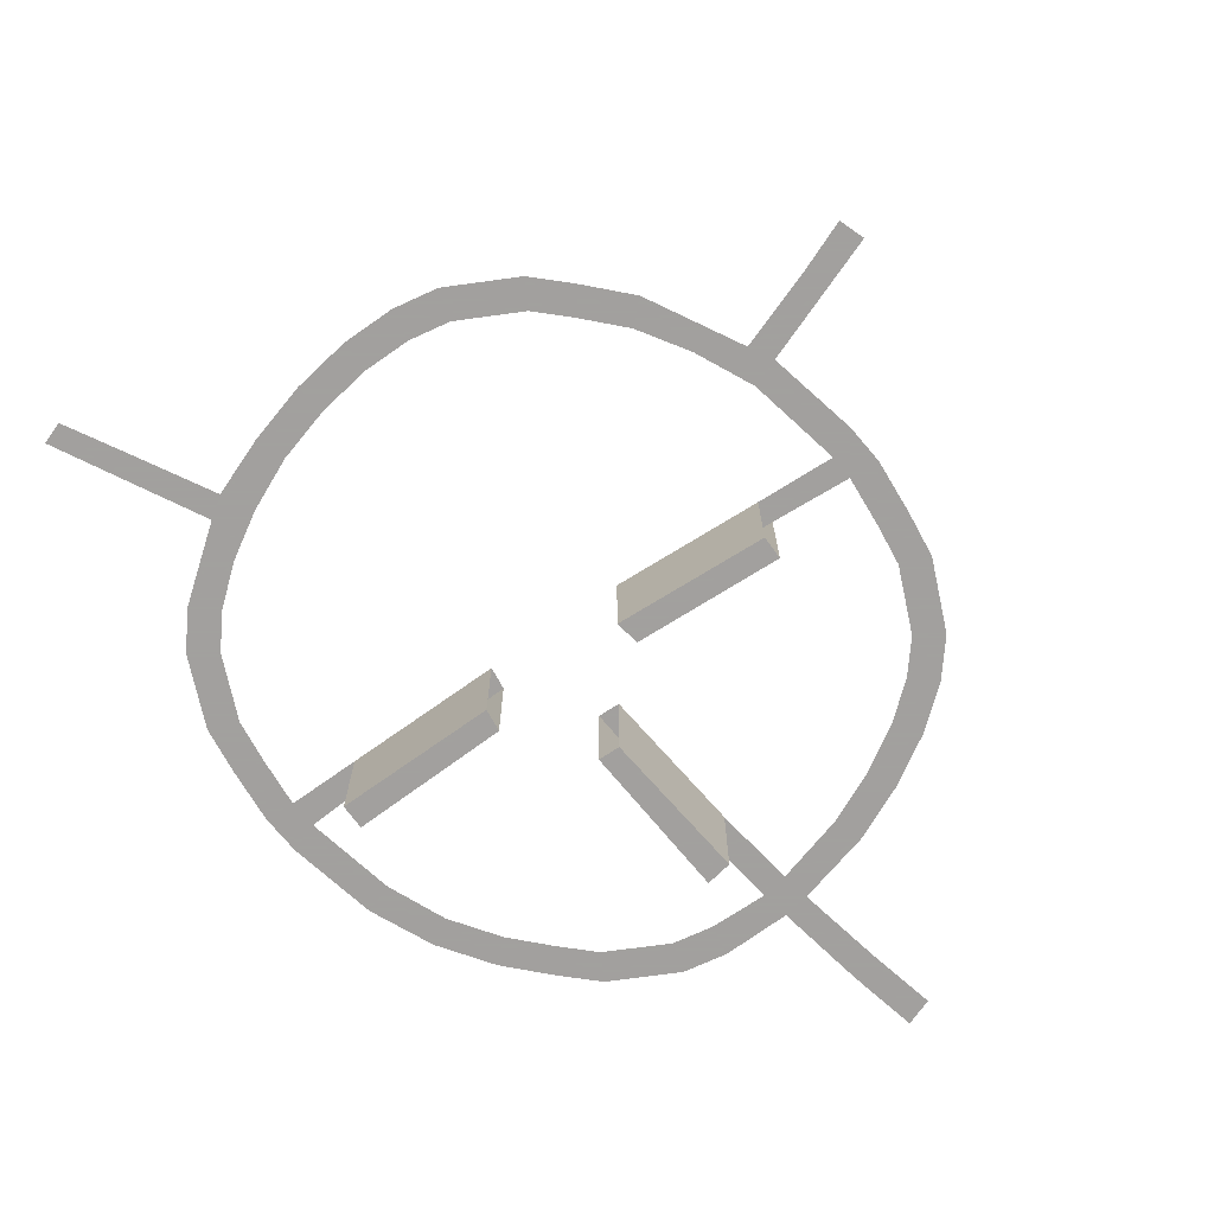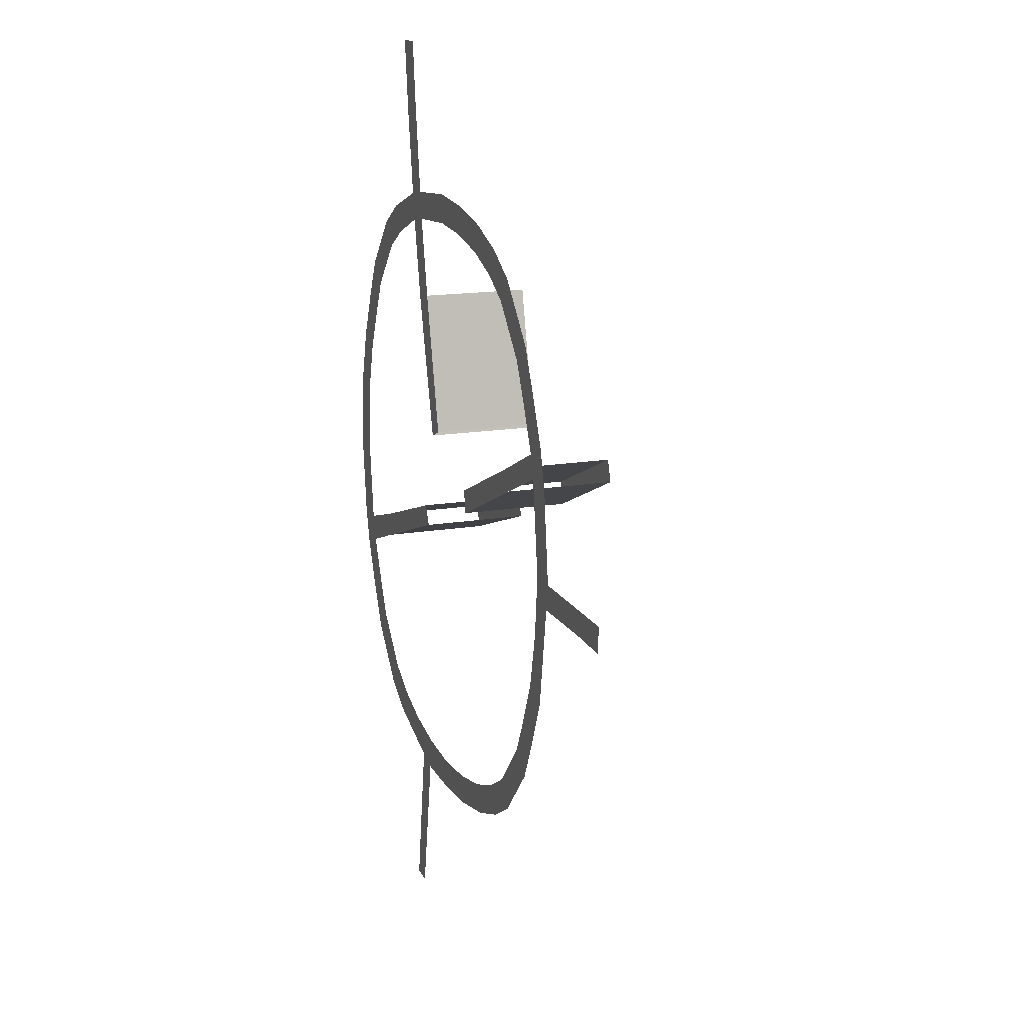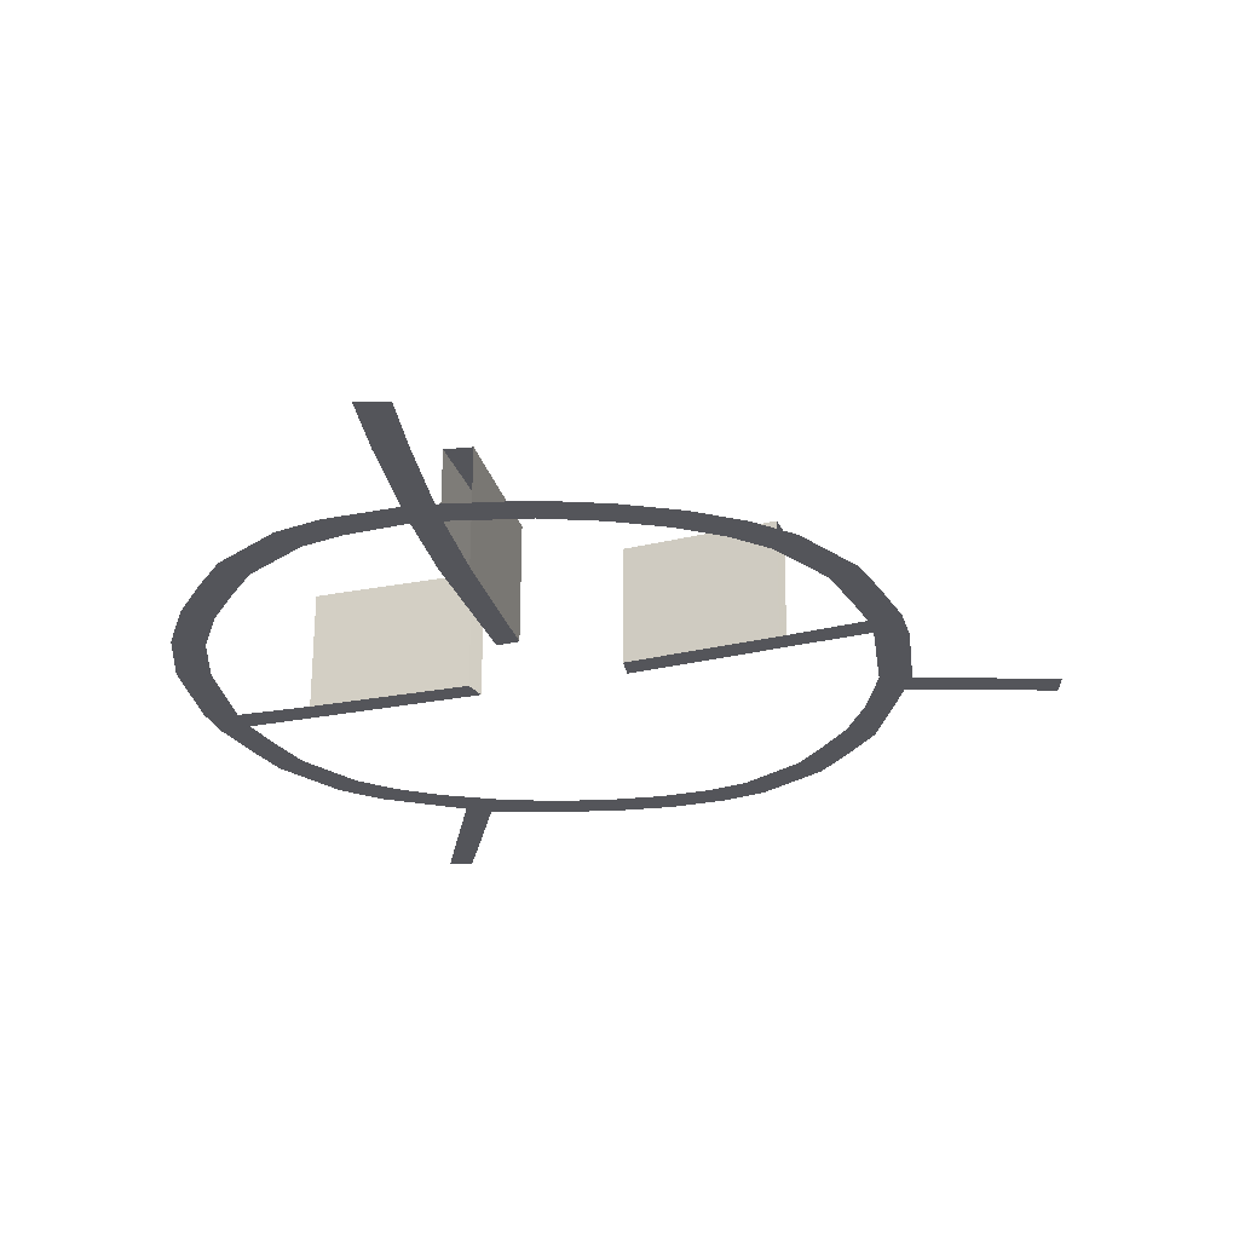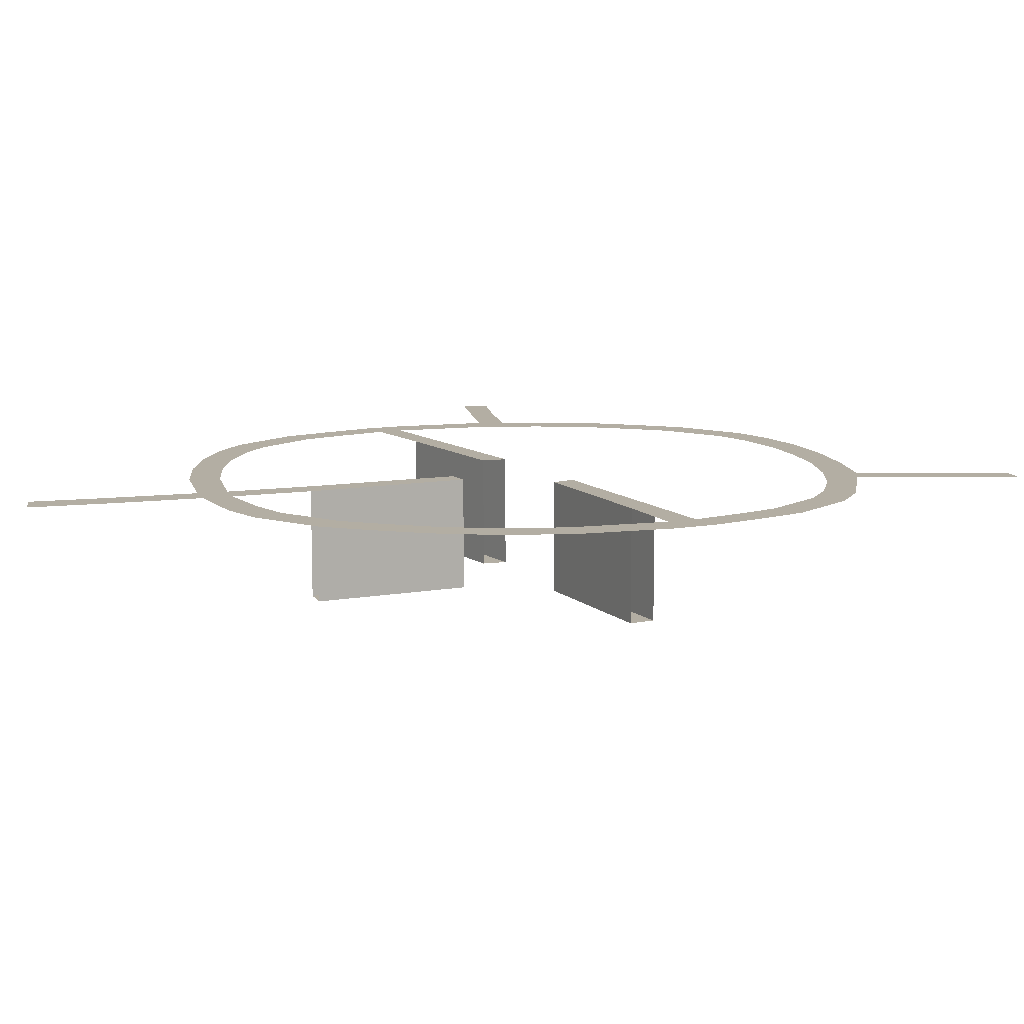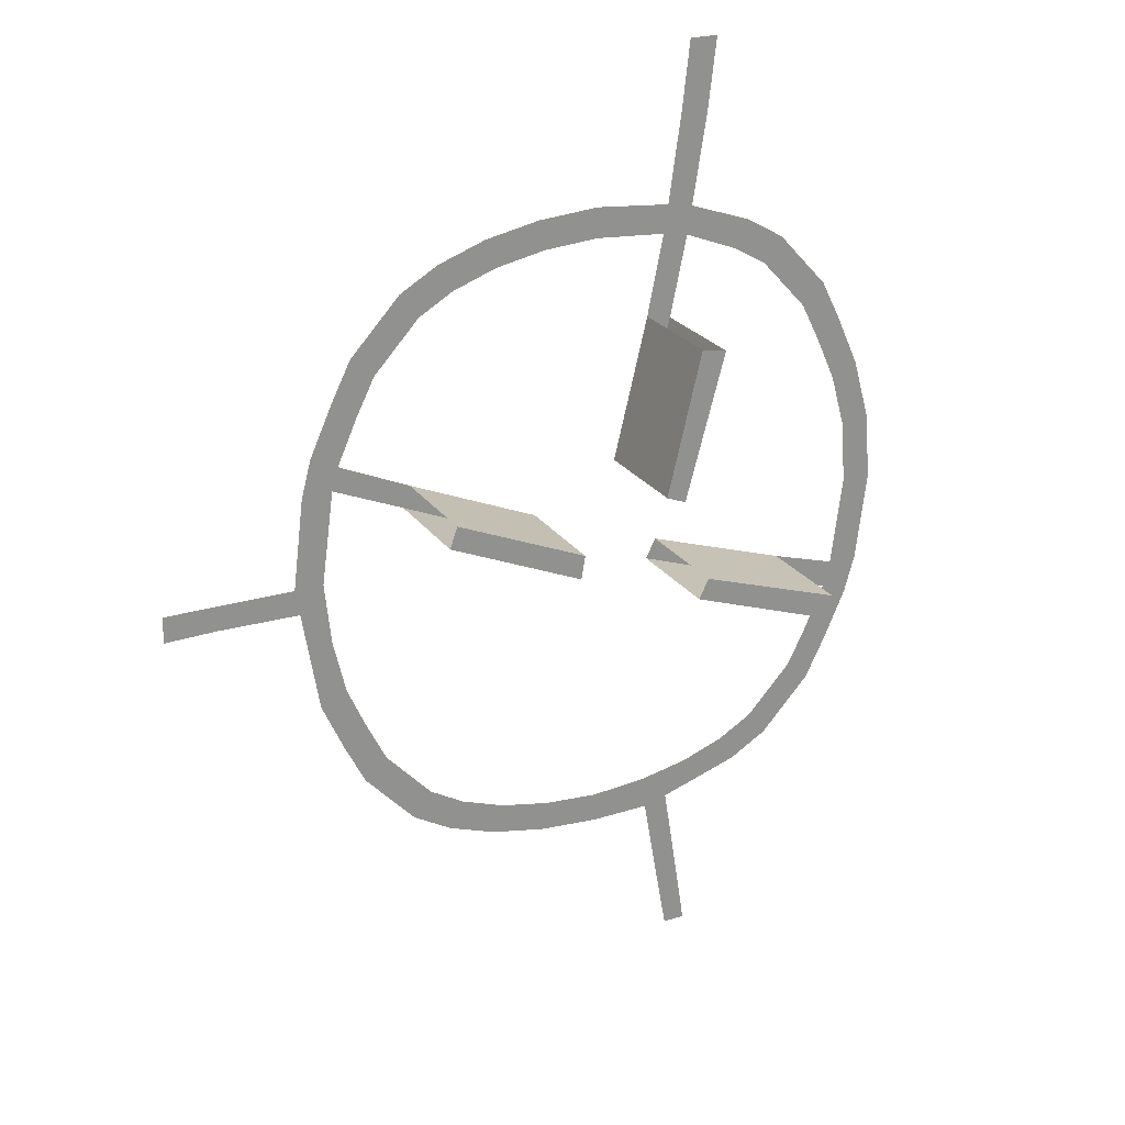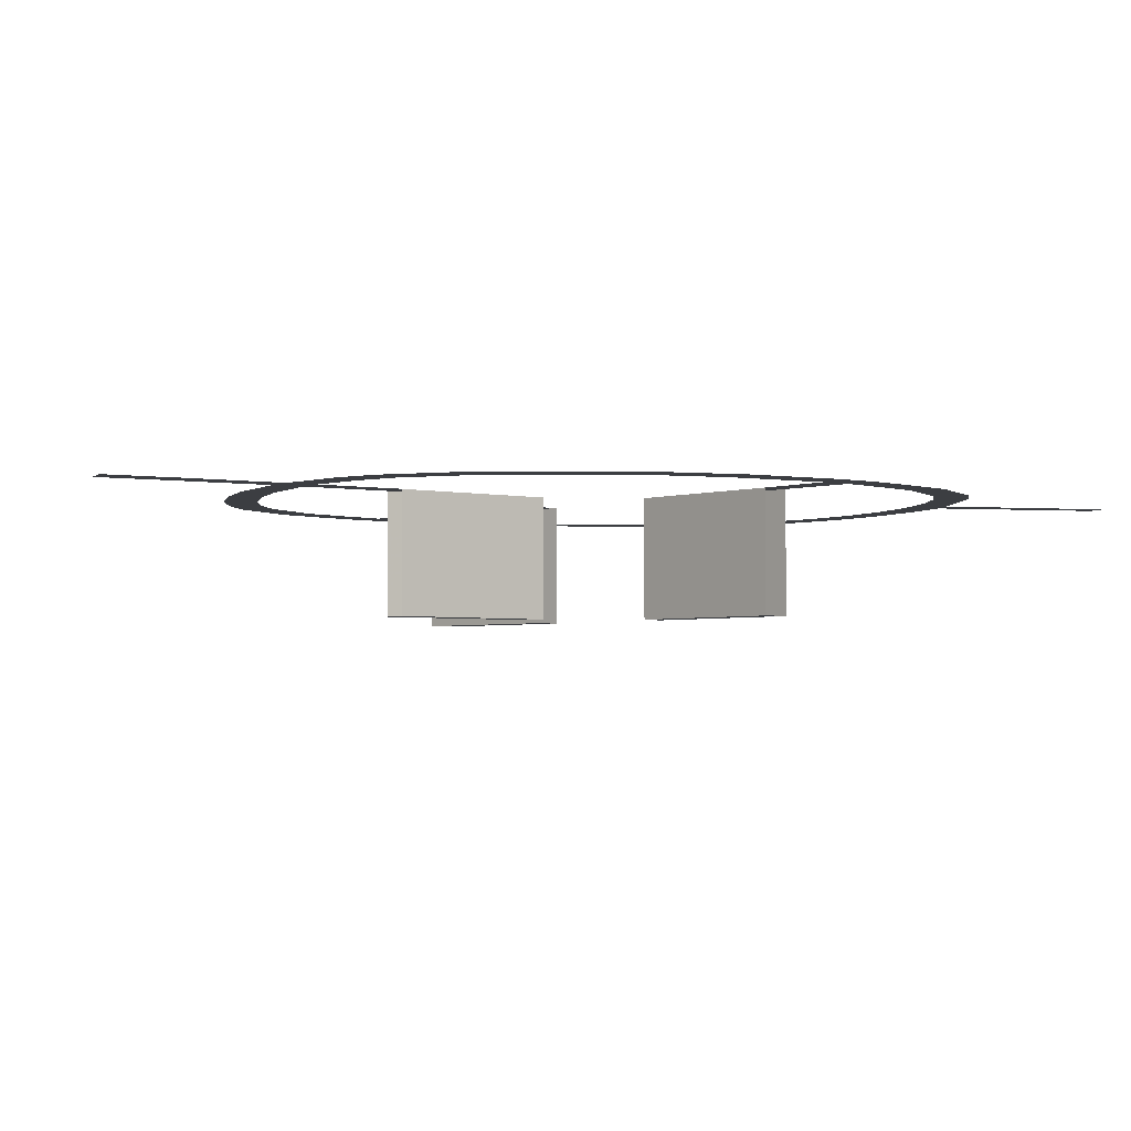
<metadata>
{"format":"obj","ext":"obj","renderer":"f3d","projection":"perspective","resolution":1024,"background":"white","views":[{"elev":-71.9,"azim":55.0,"up":"+Z"},{"elev":15.7,"azim":70.4,"up":"+Y"},{"elev":65.1,"azim":0.3,"up":"+Y"},{"elev":11.0,"azim":-98.5,"up":"+Z"},{"elev":24.3,"azim":153.4,"up":"+Y"},{"elev":-3.0,"azim":-112.4,"up":"+Z"}]}
</metadata>
<code>
g Land_White
v -5.11 -1.657 -1.716e-07
v -3.741 -1.717 -8.223e-07
v -4.973 -2.149 -1.088e-06
v -3.883 -1.291 -2.72e-08
v -5.67 -1.66 -2.73e-07
v -5.884 -4.68e-07 8.564e-07
v -5.329 -4.808e-07 8.552e-07
v -5.782 1.249 1.985e-06
v -5.256 1.136 1.882e-06
v -5.471 2.364 2.992e-06
v -4.973 2.149 2.797e-06
v -5.06 3.28 3.819e-06
v -4.6 2.982 3.549e-06
v -4.678 4.043 4.508e-06
v -4.253 3.676 4.175e-06
v -3.402 4.595 5.005e-06
v -3.742 5.054 5.421e-06
v -3.036 5.467 5.794e-06
v -2.76 4.97 5.344e-06
v -1.869 5.87 6.086e-06
v -1.78 5.352 5.609e-06
v -1.388 5.953 6.272e-06
v -1.307 5.432 5.778e-06
v -1.003 3.948 4.361e-06
v -1.465 3.865 4.195e-06
v 4.049e-07 6.08 6.346e-06
v 4.09e-07 5.527 5.846e-06
v 1.11 5.997 6.27e-06
v 1.009 5.452 5.777e-06
v 2.144 5.79 6.082e-06
v 1.949 5.264 5.606e-06
v 3.036 5.467 5.789e-06
v 2.76 4.97 5.339e-06
v 3.742 5.054 5.414e-06
v 3.402 4.595 4.999e-06
v 4.678 4.043 4.497e-06
v 4.253 3.676 4.165e-06
v 5.06 3.28 3.805e-06
v 4.6 2.982 3.535e-06
v 5.471 2.364 2.973e-06
v 4.974 2.149 2.78e-06
v 5.656 1.663 1.962e-06
v 5.096 1.722 1.86e-06
v 3.654 1.562 2.512e-06
v 3.791 1.17 1.715e-06
v 5.86 -4.68e-07 8.293e-07
v 5.329 -4.808e-07 8.305e-07
v 5.782 -0.4799 -3.031e-07
v 7.386 -4.816e-07 8.258e-07
v 7.285 -0.4612 -1.939e-07
v 8.25 -0.4856 -6.228e-08
v 8.25 -4.768e-07 8.261e-07
v 5.212 -1.136 -1.989e-07
v 5.471 -2.364 -1.313e-06
v 4.974 -2.149 -1.117e-06
v 5.06 -3.28 -2.142e-06
v 4.6 -2.982 -1.871e-06
v 4.678 -4.043 -2.833e-06
v 4.253 -3.676 -2.499e-06
v 3.742 -5.054 -3.746e-06
v 3.402 -4.595 -3.329e-06
v 3.036 -5.467 -4.117e-06
v 2.76 -4.97 -3.666e-06
v 2.144 -5.79 -4.406e-06
v 1.949 -5.264 -3.929e-06
v 1.11 -5.997 -4.59e-06
v 1.009 -5.452 -4.096e-06
v 3.48e-08 -6.08 -4.66e-06
v 7.257e-08 -5.527 -4.16e-06
v -1.11 -6.061 -4.581e-06
v -1.009 -5.452 -4.088e-06
v -1.556 -5.94 -4.39e-06
v -1.949 -5.264 -3.914e-06
v -3.036 -5.467 -4.094e-06
v -2.76 -4.97 -3.645e-06
v -3.742 -5.054 -3.718e-06
v -3.402 -4.595 -3.303e-06
v -4.678 -4.043 -2.801e-06
v -4.253 -3.676 -2.469e-06
v -5.06 -3.28 -2.11e-06
v -4.6 -2.982 -1.842e-06
v -5.471 -2.364 -1.281e-06
v -1.829 -7.677 -6.097e-06
v -1.403 -7.755 -6.277e-06
v -1.595 -8.833 -6.243e-06
v -2.008 -8.833 -6.239e-06
v -2.293 8.833 7.933e-06
v -1.627 7.618 7.968e-06
v -2.138 7.544 7.792e-06
v -1.767 8.833 7.933e-06
v -0.3625 1.321 2.146e-06
v -0.725 1.175 2.146e-06
v -0.725 1.175 2.146e-06
v -1.465 3.865 -2
v -1.465 3.865 4.195e-06
v -0.725 1.175 -2
v -0.3625 1.321 2.146e-06
v -1.003 3.948 -2
v -0.3625 1.321 -2
v -1.003 3.948 4.361e-06
v -0.3625 1.321 -2
v -1.465 3.865 -2
v -0.725 1.175 -2
v -1.003 3.948 -2
v -1.054 -0.7703 2.384e-07
v -1.236 -0.4047 7.153e-07
v -3.883 -1.291 -2
v -1.054 -0.7703 -2
v -1.236 -0.4047 -2
v -3.741 -1.717 -2
v -1.236 -0.4047 7.153e-07
v -3.883 -1.291 -2
v -1.236 -0.4047 -2
v -3.883 -1.291 -2.72e-08
v -1.054 -0.7703 2.384e-07
v -3.741 -1.717 -2
v -3.741 -1.717 -8.223e-07
v -1.054 -0.7703 -2
v 1.241 0.5396 1.192e-06
v 1.315 0.1061 7.153e-07
v 1.241 0.5396 -2
v 3.791 1.17 -2
v 3.654 1.562 -2
v 1.315 0.1061 -2
v 1.241 0.5396 1.192e-06
v 3.654 1.562 -2
v 3.654 1.562 2.512e-06
v 1.241 0.5396 -2
v 1.315 0.1061 7.153e-07
v 3.791 1.17 -2
v 1.315 0.1061 -2
v 3.791 1.17 1.715e-06
g Land_White_0
f 3 2 1
f 2 4 1
f 3 1 5
f 5 1 6
f 1 7 6
f 6 7 8
f 7 9 8
f 8 9 10
f 9 11 10
f 10 11 12
f 11 13 12
f 12 13 14
f 13 15 14
f 15 16 14
f 16 17 14
f 17 16 18
f 16 19 18
f 18 19 20
f 19 21 20
f 20 21 22
f 21 23 22
f 24 23 21
f 25 24 21
f 22 23 26
f 23 27 26
f 26 27 28
f 27 29 28
f 28 29 30
f 29 31 30
f 30 31 32
f 31 33 32
f 32 33 34
f 33 35 34
f 34 35 36
f 35 37 36
f 36 37 38
f 37 39 38
f 38 39 40
f 39 41 40
f 40 41 42
f 41 43 42
f 43 41 44
f 45 43 44
f 42 43 46
f 43 47 46
f 46 47 48
f 49 46 48
f 50 49 48
f 50 51 49
f 51 52 49
f 47 53 48
f 48 53 54
f 53 55 54
f 54 55 56
f 55 57 56
f 56 57 58
f 57 59 58
f 58 59 60
f 59 61 60
f 60 61 62
f 61 63 62
f 62 63 64
f 63 65 64
f 64 65 66
f 65 67 66
f 66 67 68
f 67 69 68
f 68 69 70
f 69 71 70
f 70 71 72
f 71 73 72
f 72 73 74
f 73 75 74
f 74 75 76
f 75 77 76
f 76 77 78
f 77 79 78
f 78 79 80
f 79 81 80
f 80 81 82
f 81 3 82
f 82 3 5
f 72 83 70
f 83 84 70
f 85 84 83
f 86 85 83
f 89 88 87
f 88 90 87
f 88 89 20
f 22 88 20
f 24 25 91
f 25 92 91
f 95 94 93
f 94 96 93
f 99 98 97
f 98 100 97
f 103 102 101
f 102 104 101
f 2 105 4
f 105 106 4
f 109 108 107
f 108 110 107
f 113 112 111
f 112 114 111
f 117 116 115
f 116 118 115
f 120 45 119
f 45 44 119
f 123 122 121
f 122 124 121
f 127 126 125
f 126 128 125
f 131 130 129
f 130 132 129

</code>
